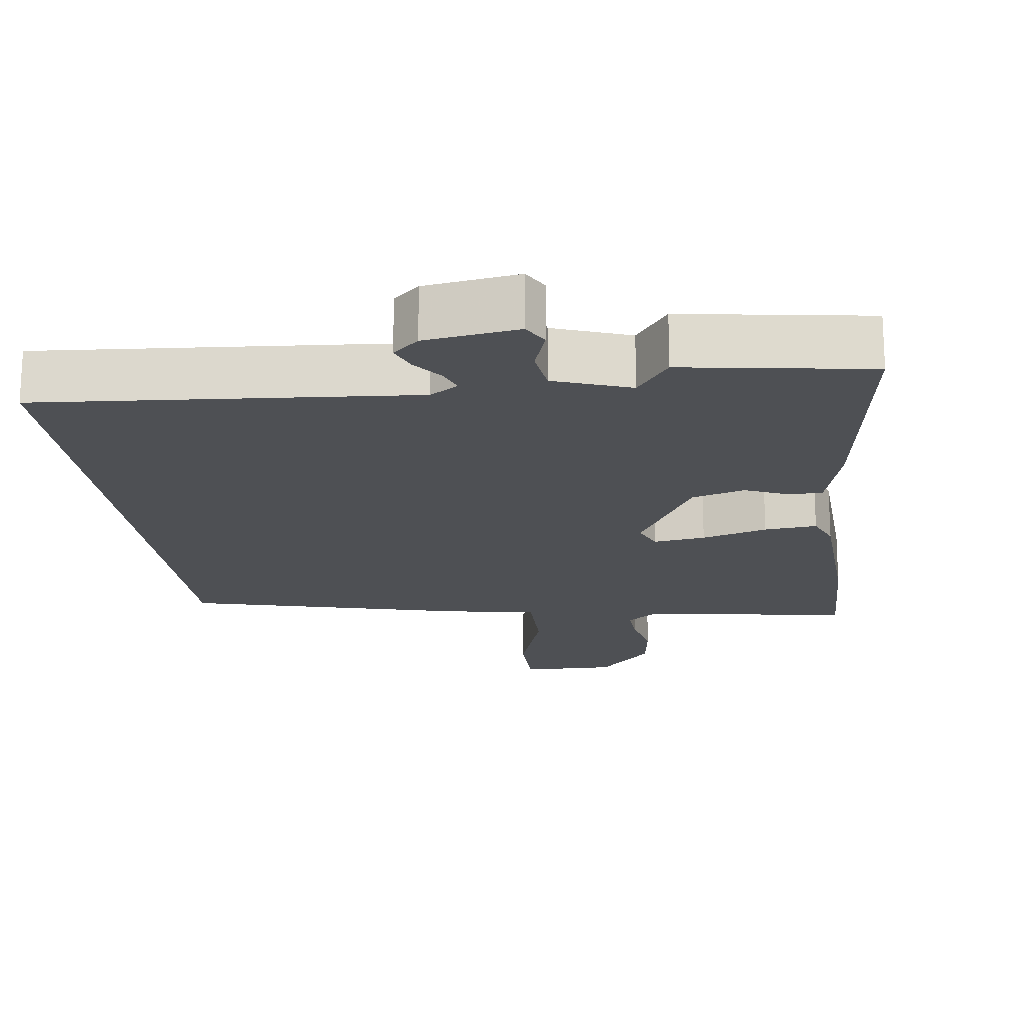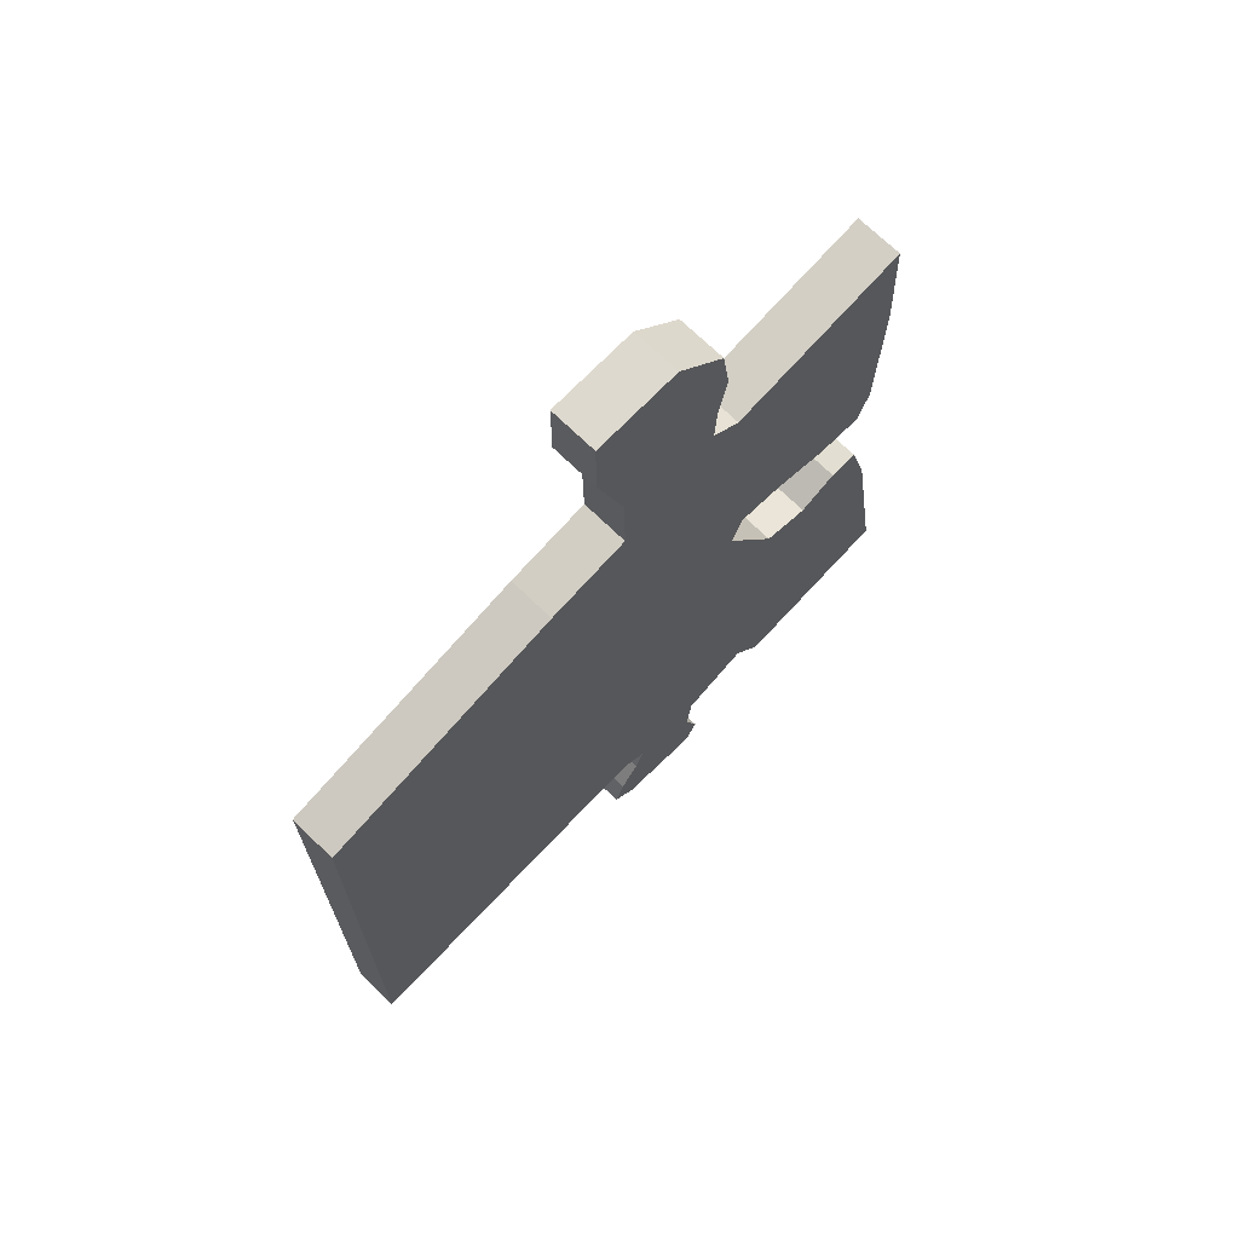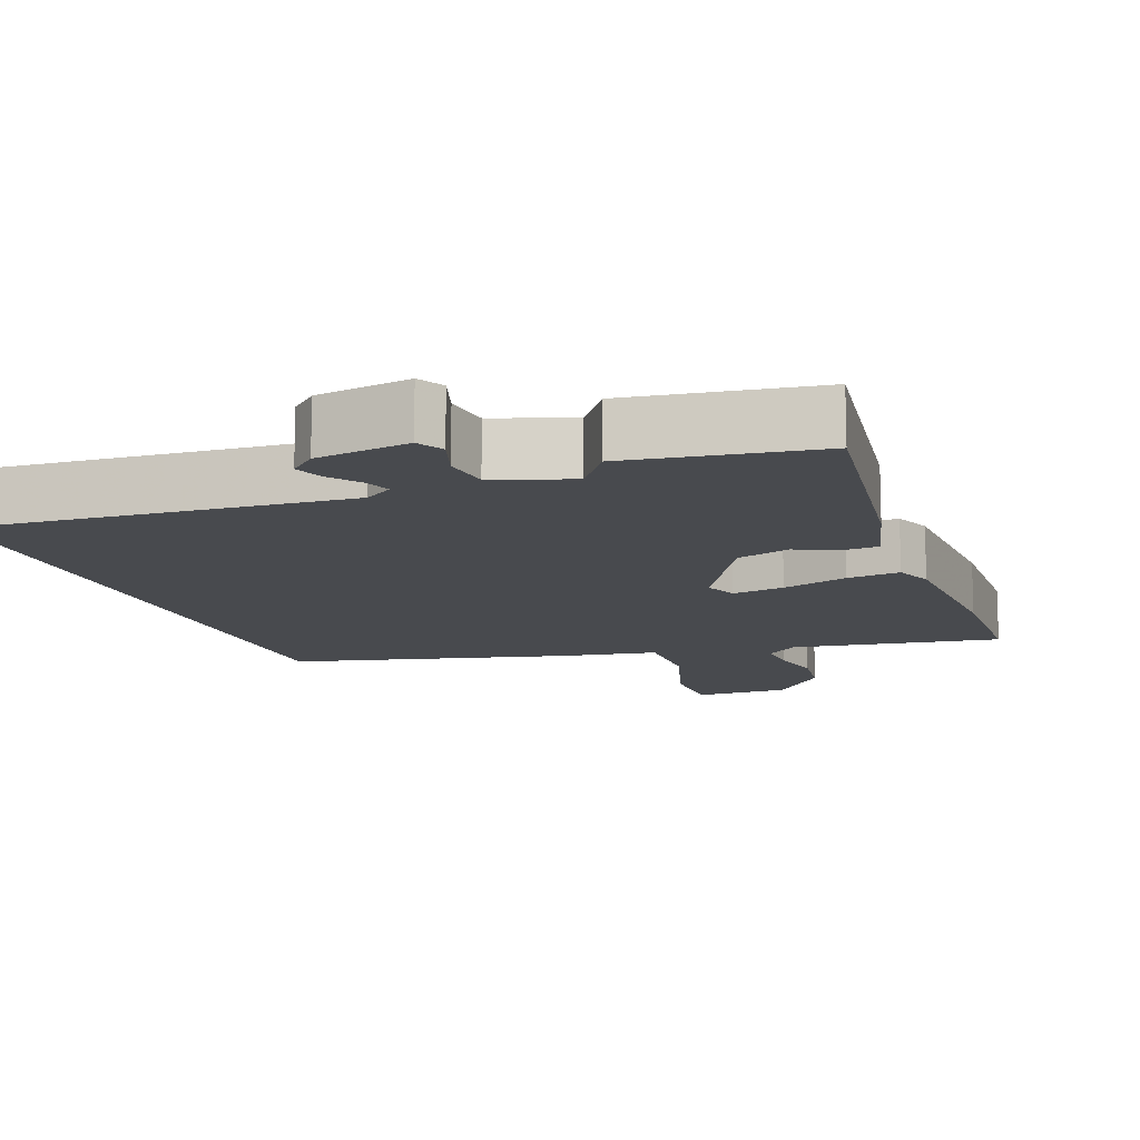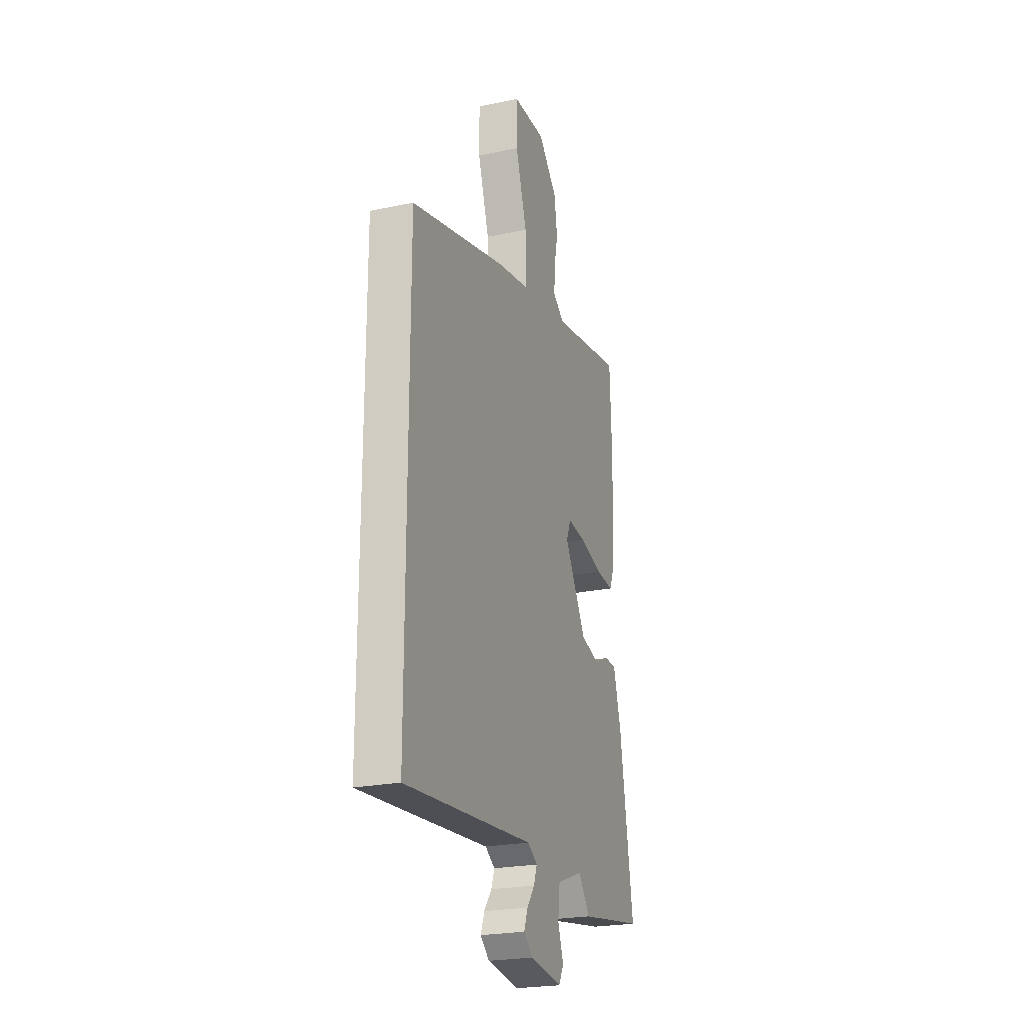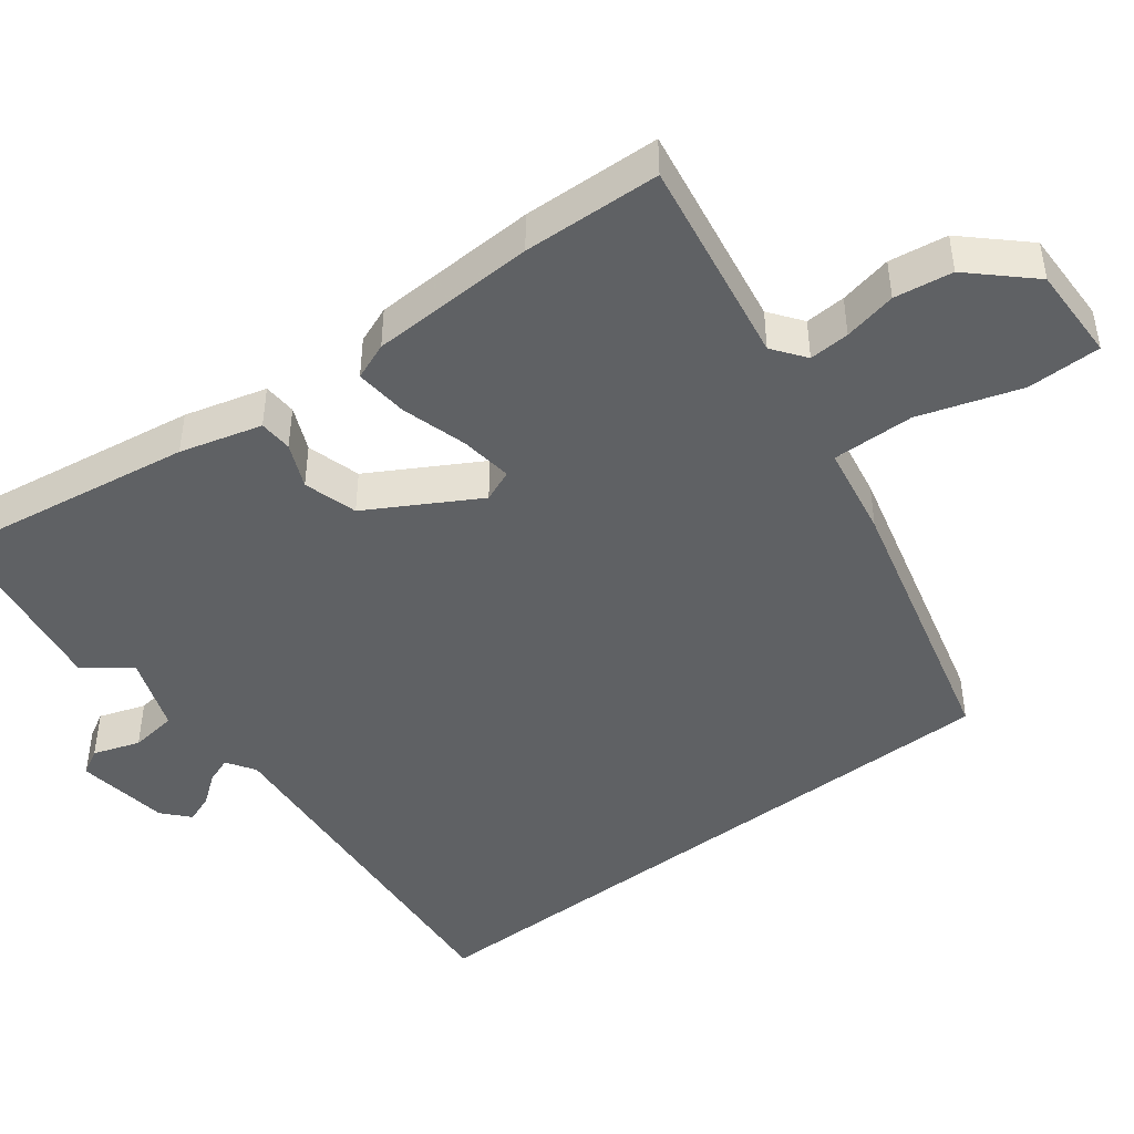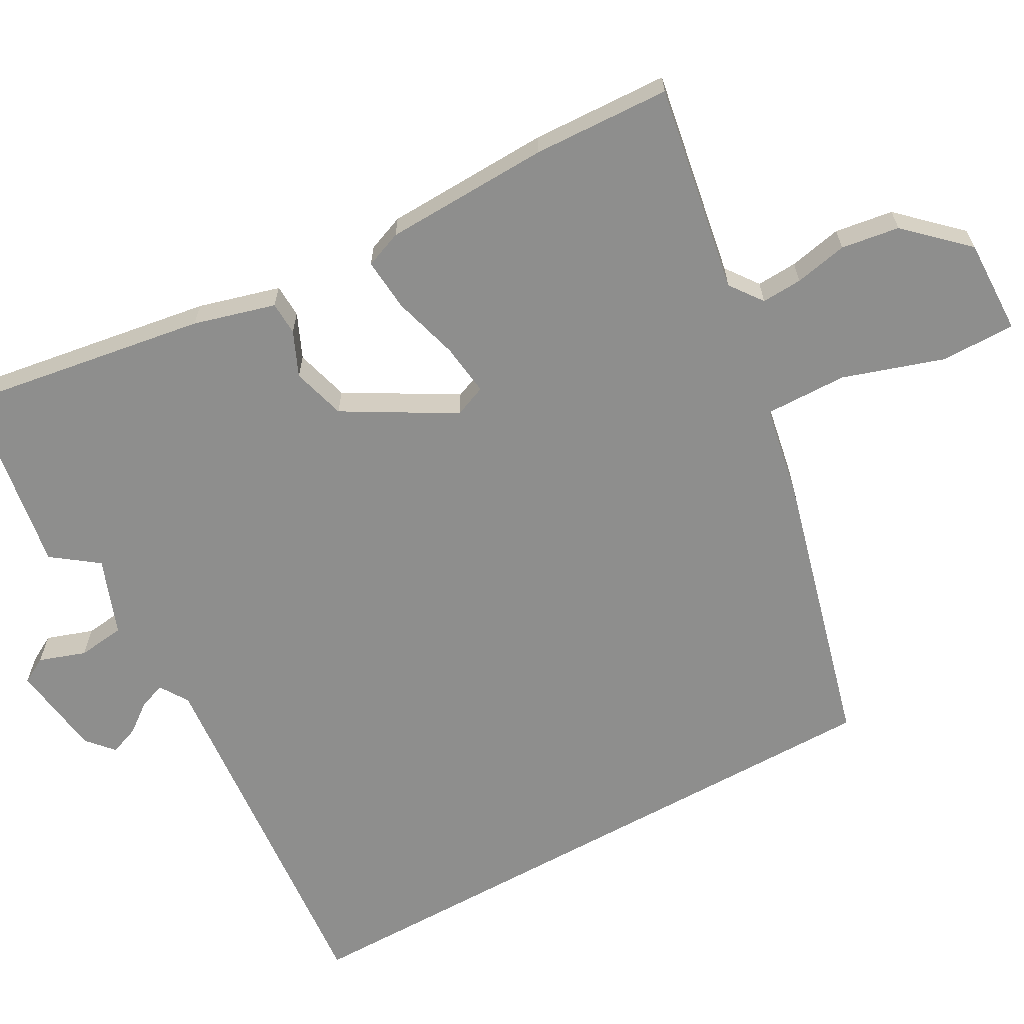
<metadata>
{"format":"obj","ext":"obj","renderer":"f3d","projection":"perspective","resolution":1024,"background":"white","views":[{"elev":-18.6,"azim":-172.0,"up":"+Y"},{"elev":70.3,"azim":134.3,"up":"+Z"},{"elev":-12.8,"azim":-158.7,"up":"+Y"},{"elev":-23.3,"azim":109.6,"up":"+Z"},{"elev":-45.4,"azim":-52.3,"up":"+Y"},{"elev":-64.8,"azim":-61.0,"up":"+Y"}]}
</metadata>
<code>
v -0.316 0.07 -0.53
v -0.574 0.07 -0.488
v -0.521 0.07 -0.15
v -0.49 0.07 -0.038
v -0.444 0.07 -0.036
v -0.383 0.07 -0.063
v -0.309 0.07 -0.042
v -0.223 0.07 0.107
v -0.241 0.07 0.151
v -0.313 0.07 0.142
v -0.404 0.07 0.116
v -0.477 0.07 0.11
v -0.497 0.07 0.161
v -0.505 0.07 0.389
v -0.497 0.07 0.578
v -0.21 0.07 0.528
v -0.165 0.07 0.561
v -0.168 0.07 0.617
v -0.183 0.07 0.69
v -0.171 0.07 0.77
v -0.095 0.07 0.85
v 0.036 0.07 0.847
v 0.036 0.07 0.745
v -0.009 0.07 0.606
v -0.011 0.07 0.493
v 0.117 0.07 0.469
v 0.5 0.07 0.368
v 0.5 0.07 -0.525
v -0.014 0.07 -0.48
v -0.053 0.07 -0.505
v -0.04 0.07 -0.541
v -0.009 0.07 -0.582
v 0.006 0.07 -0.622
v -0.03 0.07 -0.654
v -0.159 0.07 -0.672
v -0.179 0.07 -0.636
v -0.157 0.07 -0.572
v -0.165 0.07 -0.507
v -0.27 0.07 -0.468
v -0.316 0 -0.53
v -0.574 0 -0.488
v -0.521 0 -0.15
v -0.49 0 -0.038
v -0.444 0 -0.036
v -0.383 0 -0.063
v -0.309 0 -0.042
v -0.223 0 0.107
v -0.241 0 0.151
v -0.313 0 0.142
v -0.404 0 0.116
v -0.477 0 0.11
v -0.497 0 0.161
v -0.505 0 0.389
v -0.497 0 0.578
v -0.21 0 0.528
v -0.165 0 0.561
v -0.168 0 0.617
v -0.183 0 0.69
v -0.171 0 0.77
v -0.095 0 0.85
v 0.036 0 0.847
v 0.036 0 0.745
v -0.009 0 0.606
v -0.011 0 0.493
v 0.117 0 0.469
v 0.5 0 0.368
v 0.5 0 -0.525
v -0.014 0 -0.48
v -0.053 0 -0.505
v -0.04 0 -0.541
v -0.009 0 -0.582
v 0.006 0 -0.622
v -0.03 0 -0.654
v -0.159 0 -0.672
v -0.179 0 -0.636
v -0.157 0 -0.572
v -0.165 0 -0.507
v -0.27 0 -0.468
f 35 36 37
f 34 35 37
f 33 34 37
f 32 33 37
f 31 32 37
f 30 31 37 38
f 29 30 38 39
f 27 28 29
f 26 27 29
f 25 26 29
f 22 23 24
f 21 22 24
f 20 21 24
f 19 20 24
f 18 19 24
f 17 18 24 25
f 16 17 25 29
f 14 15 16
f 13 14 16
f 12 13 16
f 11 12 16
f 10 11 16
f 9 10 16
f 8 9 16
f 4 5 6
f 3 4 6
f 2 3 6
f 1 2 6
f 39 1 6
f 39 6 7
f 29 39 7 8
f 8 16 29
f 76 75 74
f 76 74 73
f 76 73 72
f 76 72 71
f 76 71 70
f 77 76 70 69
f 78 77 69 68
f 68 67 66
f 68 66 65
f 68 65 64
f 63 62 61
f 63 61 60
f 63 60 59
f 63 59 58
f 63 58 57
f 64 63 57 56
f 68 64 56 55
f 55 54 53
f 55 53 52
f 55 52 51
f 55 51 50
f 55 50 49
f 55 49 48
f 55 48 47
f 45 44 43
f 45 43 42
f 45 42 41
f 45 41 40
f 45 40 78
f 46 45 78
f 47 46 78 68
f 68 55 47
f 1 40 41 2
f 2 41 42 3
f 3 42 43 4
f 4 43 44 5
f 5 44 45 6
f 6 45 46 7
f 7 46 47 8
f 8 47 48 9
f 9 48 49 10
f 10 49 50 11
f 11 50 51 12
f 12 51 52 13
f 13 52 53 14
f 14 53 54 15
f 15 54 55 16
f 16 55 56 17
f 17 56 57 18
f 18 57 58 19
f 19 58 59 20
f 20 59 60 21
f 21 60 61 22
f 22 61 62 23
f 23 62 63 24
f 24 63 64 25
f 25 64 65 26
f 26 65 66 27
f 27 66 67 28
f 28 67 68 29
f 29 68 69 30
f 30 69 70 31
f 31 70 71 32
f 32 71 72 33
f 33 72 73 34
f 34 73 74 35
f 35 74 75 36
f 36 75 76 37
f 37 76 77 38
f 38 77 78 39
f 39 78 40 1

</code>
